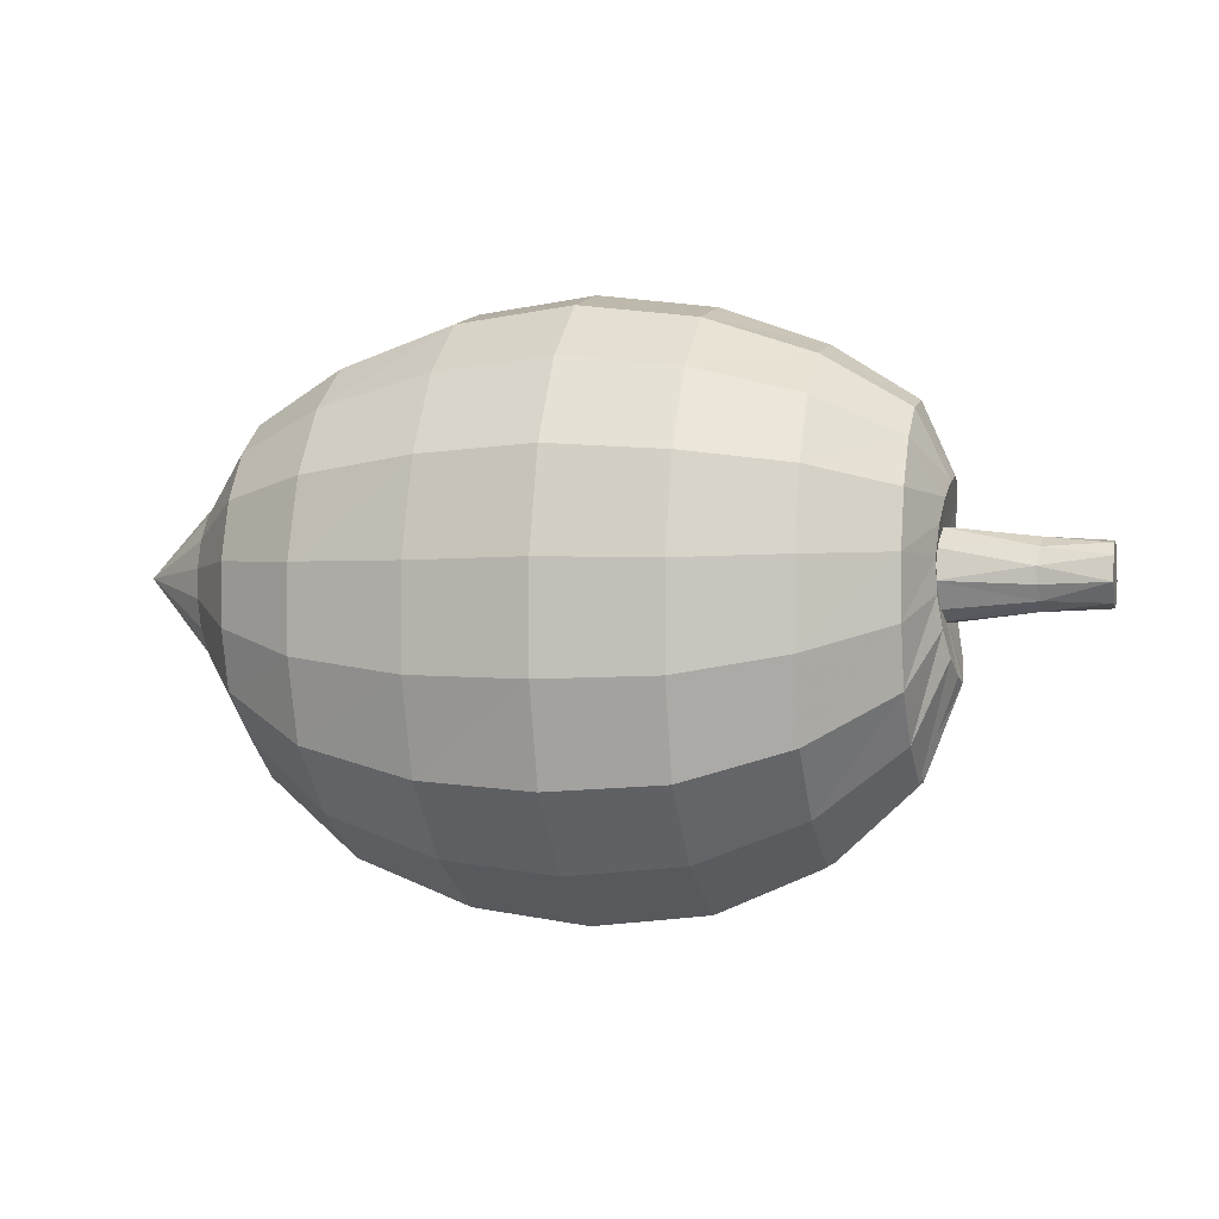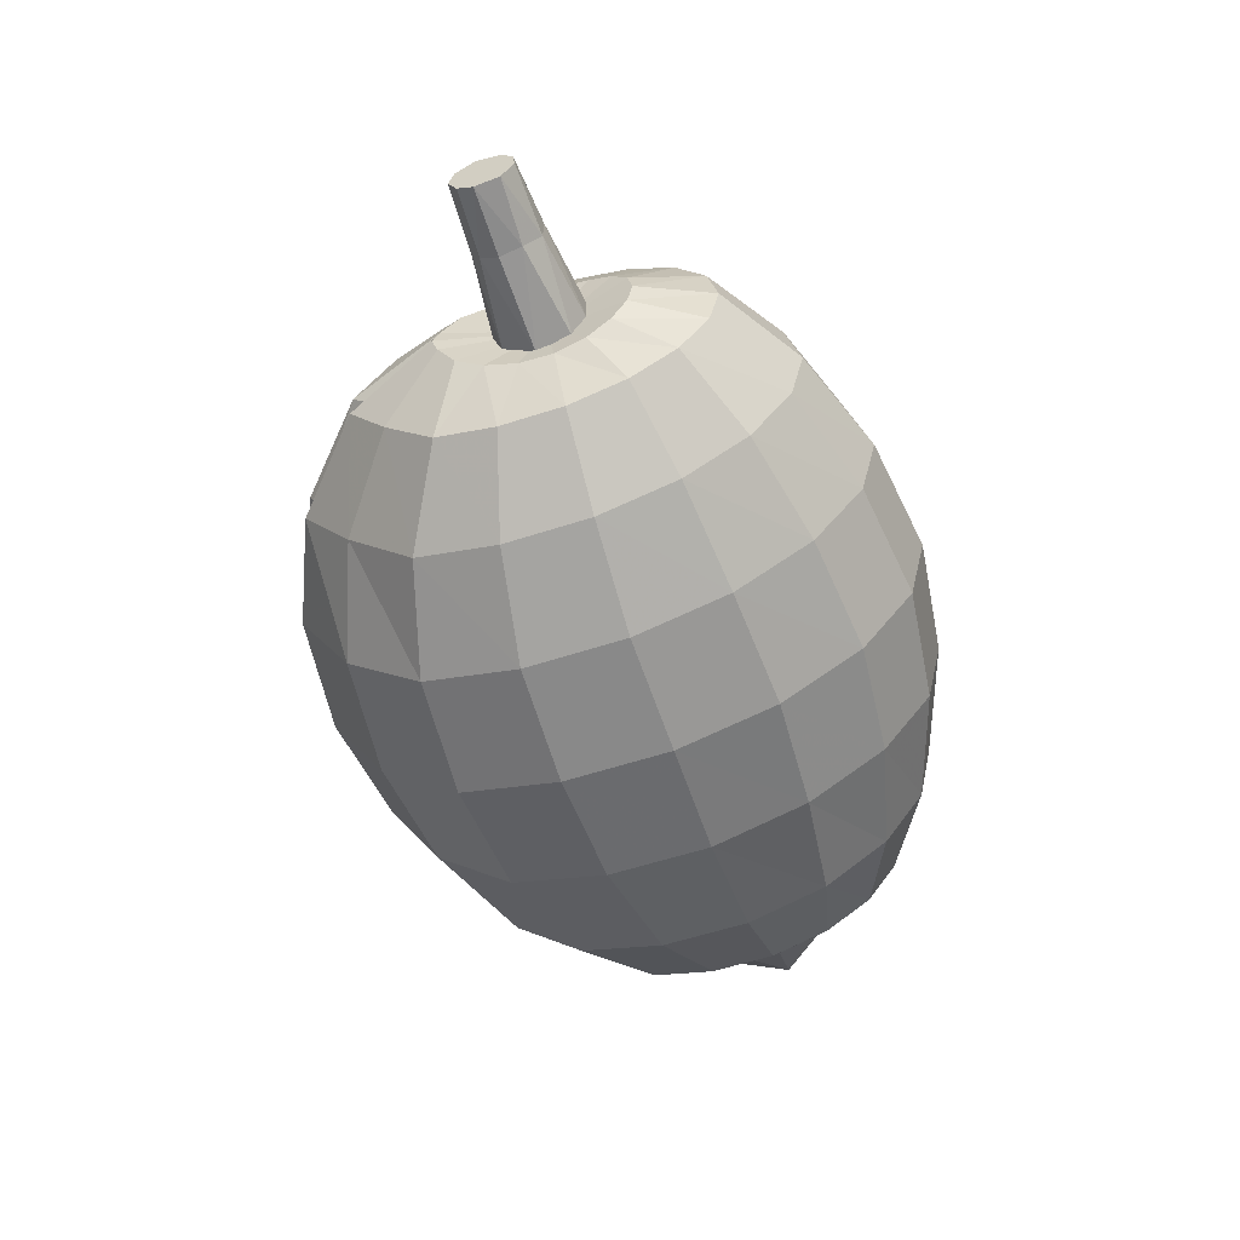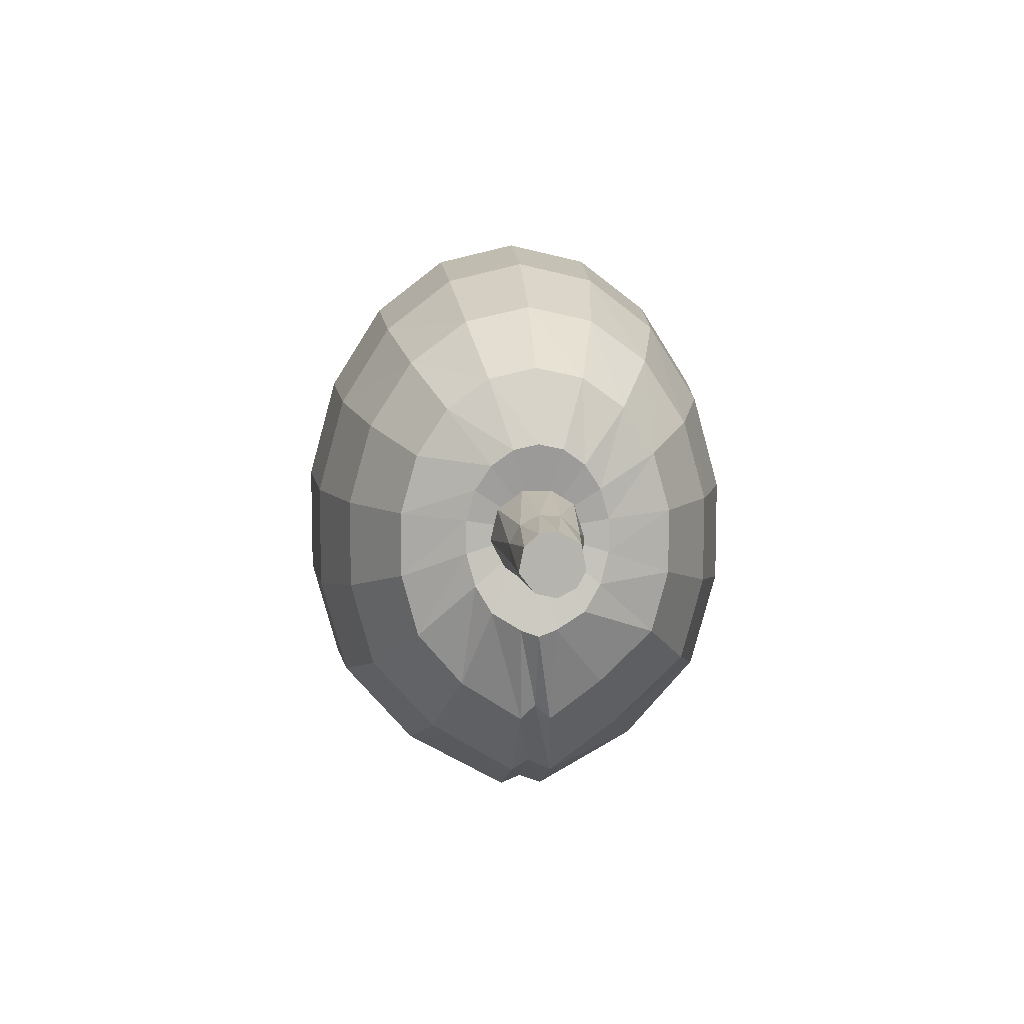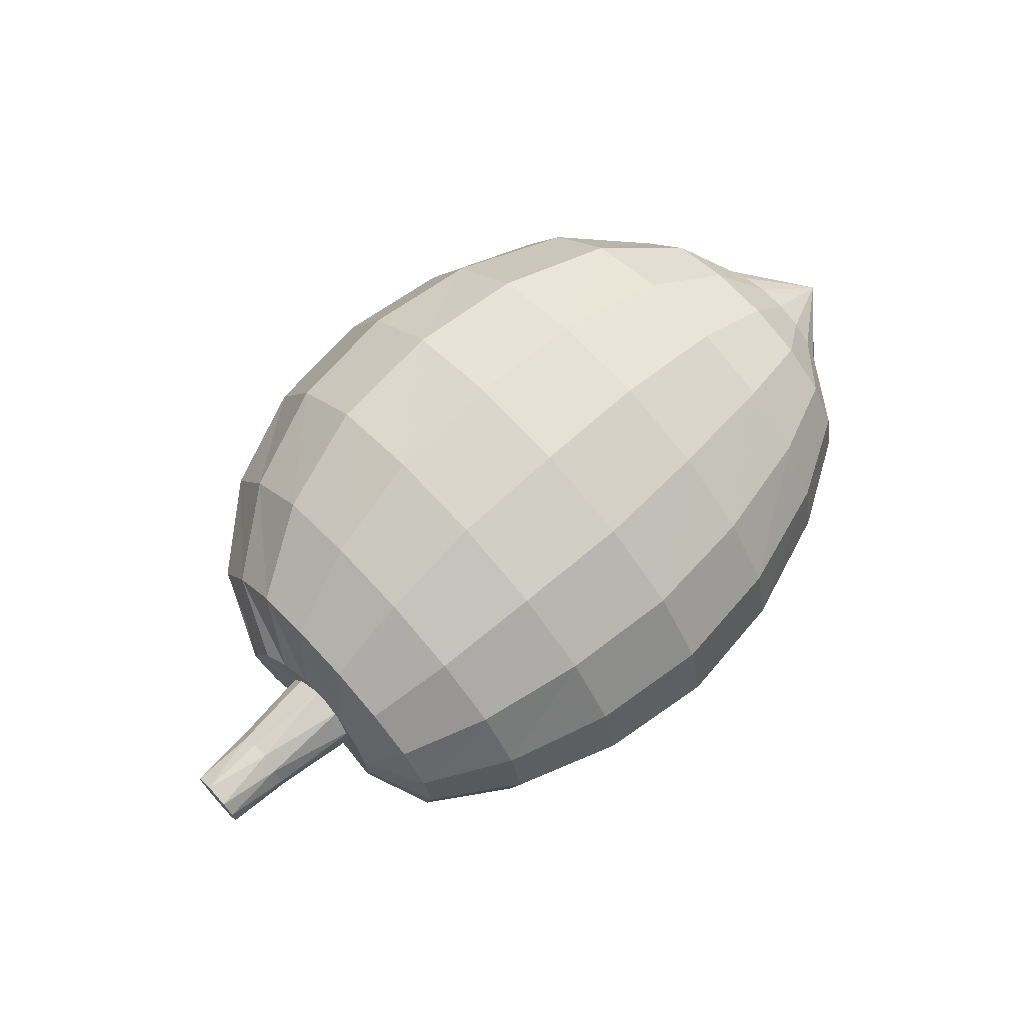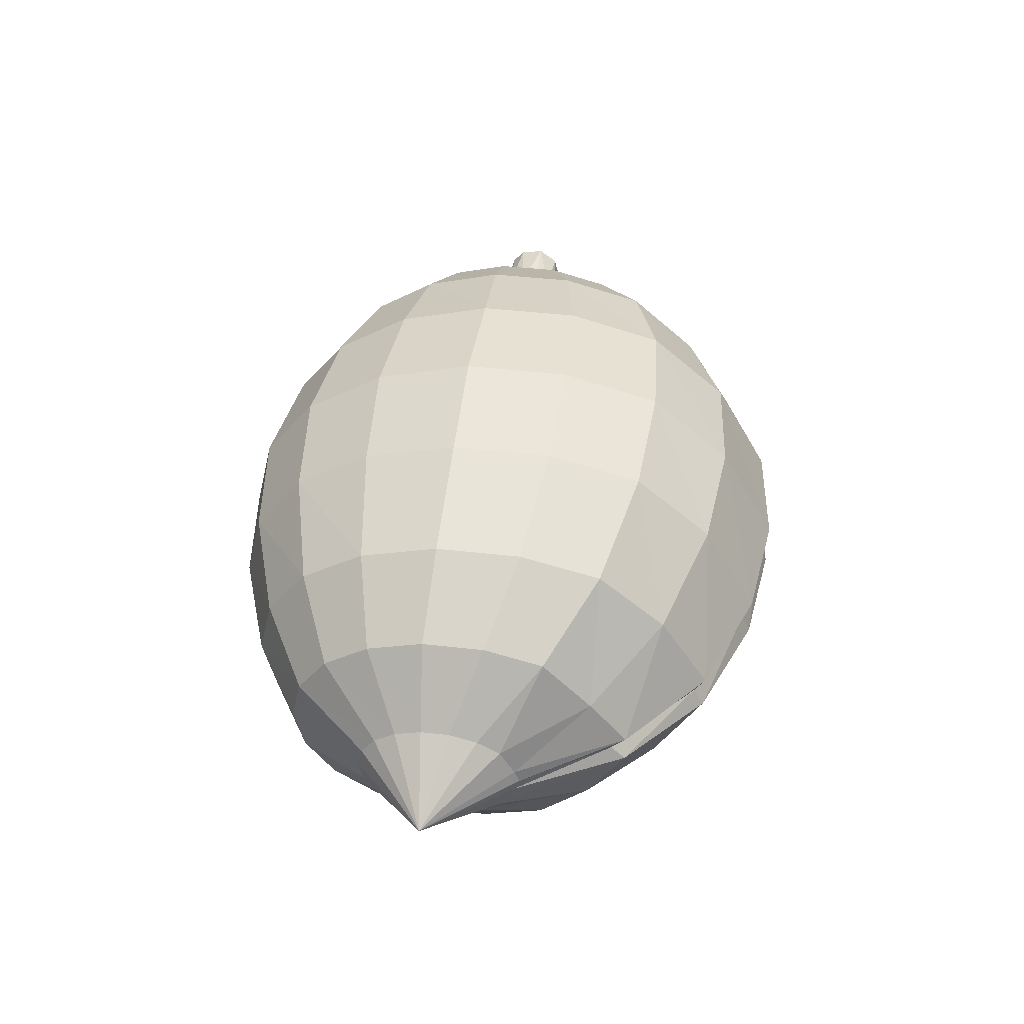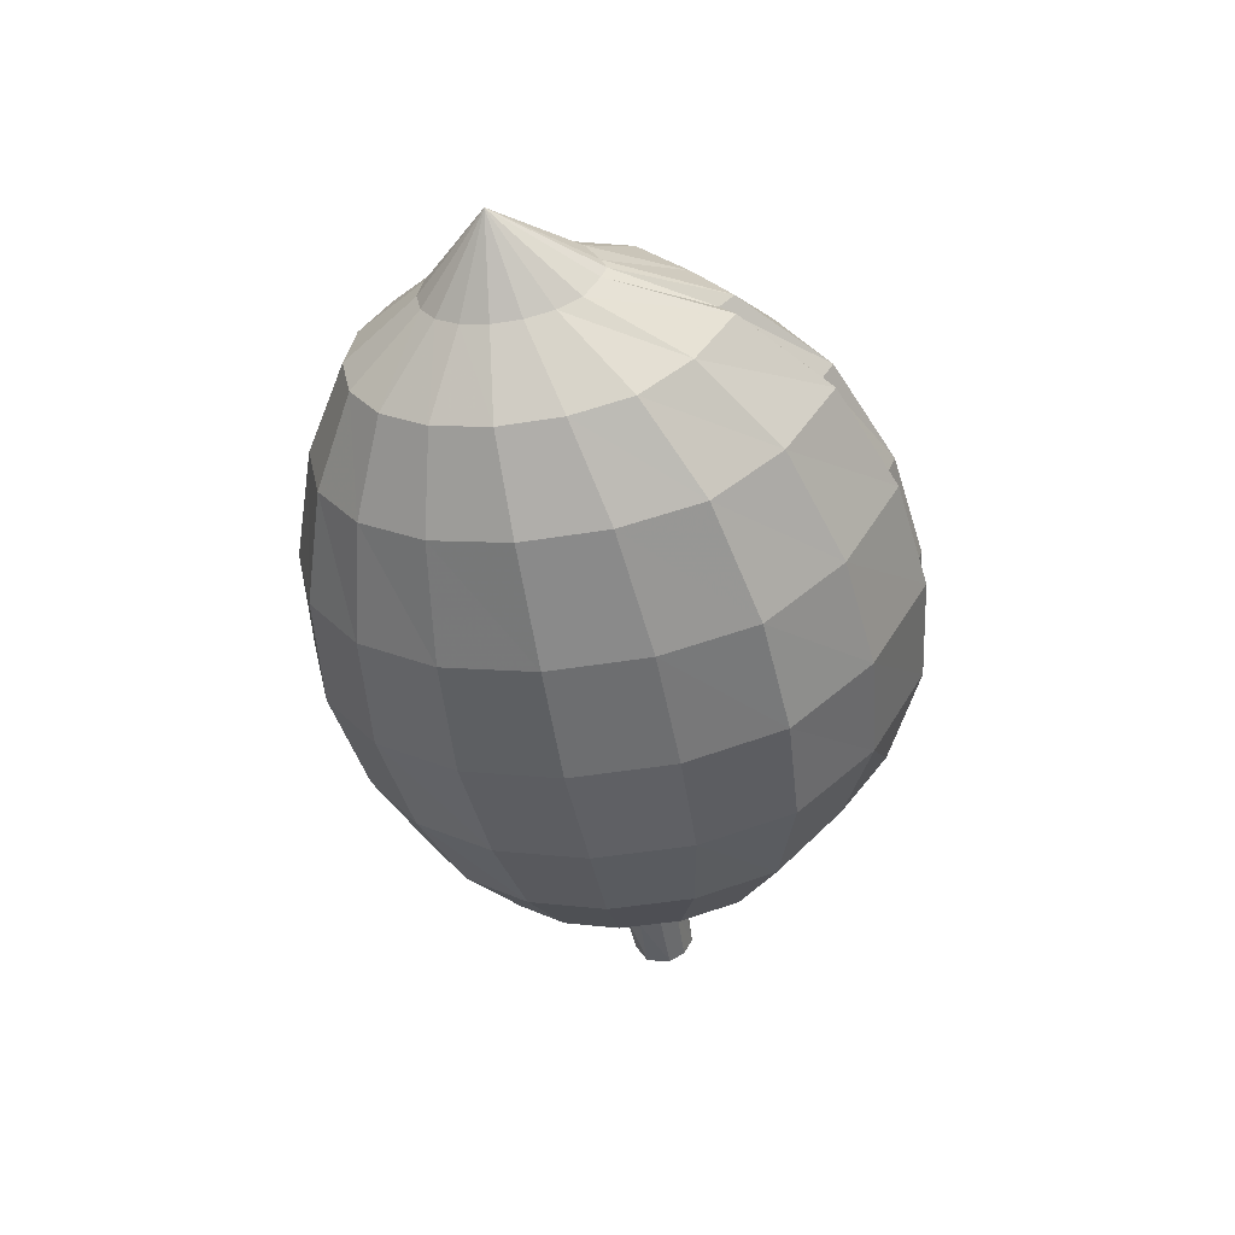
<metadata>
{"format":"obj","ext":"obj","renderer":"f3d","projection":"perspective","resolution":1024,"background":"white","views":[{"elev":0.1,"azim":-165.2,"up":"+Z"},{"elev":-58.3,"azim":-71.4,"up":"+Y"},{"elev":9.7,"azim":-94.5,"up":"+Z"},{"elev":68.6,"azim":-42.4,"up":"+Y"},{"elev":43.7,"azim":97.7,"up":"+Y"},{"elev":-49.1,"azim":100.1,"up":"+Y"}]}
</metadata>
<code>
o fruit
v 0.3743 0.04813 -0.2461
v 0.4681 0.04083 -0.5057
v 0.6893 0.0475 -0.7098
v 0.9681 0.05586 -0.8329
v 1.277 0.06071 -0.8696
v 1.586 0.05591 -0.8329
v 1.894 0.04873 -0.7184
v 2.13 0.04097 -0.5181
v 2.278 0.03817 -0.2334
v 0.3831 0.1217 -0.2013
v 0.468 0.1956 -0.4059
v 0.6893 0.2617 -0.5794
v 0.968 0.3165 -0.6872
v 1.277 0.3354 -0.7173
v 1.586 0.3166 -0.6873
v 1.899 0.2618 -0.5893
v 2.132 0.1665 -0.419
v 2.279 0.109 -0.1936
v 0.3971 0.1631 -0.1333
v 0.468 0.3079 -0.2751
v 0.6893 0.4229 -0.4011
v 0.968 0.4967 -0.4835
v 1.277 0.5222 -0.5045
v 1.589 0.4968 -0.4849
v 1.905 0.423 -0.4125
v 2.133 0.3081 -0.289
v 2.28 0.146 -0.1331
v 0.408 0.1851 -0.05108
v 0.468 0.3498 -0.1176
v 0.6892 0.4806 -0.1855
v 0.968 0.5645 -0.2336
v 1.277 0.5935 -0.2434
v 1.593 0.5646 -0.2366
v 1.908 0.4807 -0.1979
v 2.135 0.35 -0.1321
v 2.28 0.1656 -0.05991
v 0.4106 0.1851 0.03478
v 0.4684 0.3498 0.04567
v 0.6892 0.4806 0.03929
v 0.968 0.5645 0.03059
v 1.277 0.5935 0.03442
v 1.593 0.5646 0.02762
v 1.908 0.4807 0.0269
v 2.135 0.35 0.03118
v 2.28 0.1656 0.01671
v 0.4051 0.1631 0.114
v 0.468 0.3079 0.1952
v 0.6893 0.4229 0.2461
v 0.968 0.4967 0.2774
v 1.277 0.5222 0.2955
v 1.589 0.4968 0.2759
v 1.905 0.423 0.2347
v 2.133 0.3081 0.1813
v 2.28 0.146 0.08752
v 0.3962 0.1217 0.1775
v 0.468 0.2292 0.3145
v 0.6893 0.3145 0.4122
v 0.968 0.3694 0.4785
v 1.277 0.3883 0.5083
v 1.586 0.3694 0.4783
v 1.899 0.3146 0.4023
v 2.132 0.2293 0.3015
v 2.279 0.109 0.1444
v 0.3889 0.06592 0.2185
v 0.468 0.1231 0.3914
v 0.6893 0.1686 0.52
v 0.968 0.1977 0.6105
v 1.277 0.2078 0.6473
v 1.586 0.1978 0.6105
v 1.894 0.1687 0.5114
v 2.13 0.1233 0.3791
v 2.278 0.05926 0.1812
v 0.3861 0.00251 0.2326
v 0.4681 0.002516 0.4179
v 0.6893 0.002534 0.5574
v 0.9681 0.002557 0.6563
v 1.277 0.002583 0.6955
v 1.586 0.002608 0.6563
v 1.892 0.002633 0.5492
v 2.129 0.002653 0.4059
v 2.278 0.002665 0.1939
v 0.3889 -0.0609 0.2185
v 0.4681 -0.1181 0.3914
v 0.6893 -0.1635 0.52
v 0.9681 -0.1926 0.6105
v 1.277 -0.2026 0.6473
v 1.586 -0.1926 0.6105
v 1.894 -0.1634 0.5114
v 2.13 -0.118 0.3791
v 2.278 -0.05393 0.1812
v 2.479 0.002682 -0.007185
v 0.3962 -0.1167 0.1775
v 0.4681 -0.2242 0.3145
v 0.6893 -0.3095 0.4122
v 0.9681 -0.3642 0.4785
v 1.277 -0.3831 0.5083
v 1.587 -0.3642 0.4783
v 1.899 -0.3094 0.4023
v 2.132 -0.224 0.3015
v 2.279 -0.1037 0.1444
v 0.4051 -0.1581 0.114
v 0.4681 -0.3029 0.1952
v 0.6893 -0.4178 0.2461
v 0.9681 -0.4916 0.2774
v 1.277 -0.517 0.2955
v 1.589 -0.4916 0.2759
v 1.905 -0.4177 0.2347
v 2.134 -0.3028 0.1813
v 2.28 -0.1406 0.08752
v 0.4314 0.002513 0.00234
v 0.4107 -0.1801 0.03478
v 0.4684 -0.3448 0.04567
v 0.6893 -0.4755 0.03929
v 0.9681 -0.5594 0.03059
v 1.277 -0.5883 0.03442
v 1.593 -0.5594 0.02762
v 1.908 -0.4754 0.0269
v 2.135 -0.3447 0.03118
v 2.28 -0.1603 0.01671
v 0.408 -0.1801 -0.05108
v 0.4681 -0.3448 -0.1176
v 0.6893 -0.4755 -0.1855
v 0.9681 -0.5594 -0.2336
v 1.277 -0.5883 -0.2434
v 1.593 -0.5594 -0.2366
v 1.908 -0.4754 -0.1979
v 2.135 -0.3447 -0.1321
v 2.28 -0.1603 -0.05991
v 0.3971 -0.1581 -0.1333
v 0.4681 -0.3029 -0.2751
v 0.6893 -0.4178 -0.4011
v 0.9681 -0.4916 -0.4835
v 1.277 -0.517 -0.5045
v 1.589 -0.4916 -0.4849
v 1.905 -0.4177 -0.4125
v 2.134 -0.3028 -0.289
v 2.28 -0.1406 -0.1331
v 0.3831 -0.1167 -0.2013
v 0.4681 -0.1687 -0.4059
v 0.6893 -0.2334 -0.5794
v 0.9681 -0.3107 -0.6872
v 1.277 -0.3296 -0.7173
v 1.587 -0.3107 -0.6873
v 1.899 -0.2624 -0.5893
v 2.132 -0.1922 -0.419
v 2.279 -0.1037 -0.1936
v 0.3743 -0.04313 -0.2461
v 0.4681 -0.03603 -0.5058
v 0.6893 -0.0579 -0.7098
v 0.9681 -0.056 -0.8329
v 1.277 -0.06602 -0.8697
v 1.586 -0.05595 -0.8329
v 1.894 -0.04734 -0.7185
v 2.13 -0.03589 -0.5181
v 2.278 -0.03282 -0.2334
v 0.3684 0.002508 -0.2618
v 0.4681 0.002516 -0.4677
v 0.6893 0.002534 -0.6822
v 0.9681 0.002557 -0.8105
v 1.277 0.002583 -0.8496
v 1.586 0.002608 -0.8105
v 1.892 0.002633 -0.6903
v 2.129 0.002653 -0.4797
v 2.278 0.002665 -0.2473
f 162 161 6 7
f 159 158 3 4
f 156 110 1
f 163 162 7 8
f 160 159 4 5
f 157 156 1 2
f 164 163 8 9
f 161 160 5 6
f 158 157 2 3
f 91 164 9
f 7 6 15 16
f 4 3 12 13
f 1 110 10
f 8 7 16 17
f 5 4 13 14
f 2 1 10 11
f 9 8 17 18
f 6 5 14 15
f 3 2 11 12
f 91 9 18
f 12 11 20 21
f 91 18 27
f 16 15 24 25
f 13 12 21 22
f 10 110 19
f 17 16 25 26
f 14 13 22 23
f 11 10 19 20
f 18 17 26 27
f 15 14 23 24
f 24 23 32 33
f 21 20 29 30
f 91 27 36
f 25 24 33 34
f 22 21 30 31
f 19 110 28
f 26 25 34 35
f 23 22 31 32
f 20 19 28 29
f 27 26 35 36
f 29 28 37 38
f 36 35 44 45
f 33 32 41 42
f 30 29 38 39
f 91 36 45
f 34 33 42 43
f 31 30 39 40
f 28 110 37
f 35 34 43 44
f 32 31 40 41
f 44 43 52 53
f 41 40 49 50
f 38 37 46 47
f 45 44 53 54
f 42 41 50 51
f 39 38 47 48
f 91 45 54
f 43 42 51 52
f 40 39 48 49
f 37 110 46
f 49 48 57 58
f 46 110 55
f 53 52 61 62
f 50 49 58 59
f 47 46 55 56
f 54 53 62 63
f 51 50 59 60
f 48 47 56 57
f 91 54 63
f 52 51 60 61
f 61 60 69 70
f 58 57 66 67
f 55 110 64
f 62 61 70 71
f 59 58 67 68
f 56 55 64 65
f 63 62 71 72
f 60 59 68 69
f 57 56 65 66
f 91 63 72
f 66 65 74 75
f 91 72 81
f 70 69 78 79
f 67 66 75 76
f 64 110 73
f 71 70 79 80
f 68 67 76 77
f 65 64 73 74
f 72 71 80 81
f 69 68 77 78
f 81 80 89 90
f 78 77 86 87
f 75 74 83 84
f 91 81 90
f 79 78 87 88
f 76 75 84 85
f 73 110 82
f 80 79 88 89
f 77 76 85 86
f 74 73 82 83
f 86 85 95 96
f 83 82 92 93
f 90 89 99 100
f 87 86 96 97
f 84 83 93 94
f 91 90 100
f 88 87 97 98
f 85 84 94 95
f 82 110 92
f 89 88 98 99
f 92 110 101
f 99 98 107 108
f 96 95 104 105
f 93 92 101 102
f 100 99 108 109
f 97 96 105 106
f 94 93 102 103
f 91 100 109
f 98 97 106 107
f 95 94 103 104
f 104 103 113 114
f 101 110 111
f 108 107 117 118
f 105 104 114 115
f 102 101 111 112
f 109 108 118 119
f 106 105 115 116
f 103 102 112 113
f 91 109 119
f 107 106 116 117
f 91 119 128
f 117 116 125 126
f 114 113 122 123
f 111 110 120
f 118 117 126 127
f 115 114 123 124
f 112 111 120 121
f 119 118 127 128
f 116 115 124 125
f 113 112 121 122
f 125 124 133 134
f 122 121 130 131
f 91 128 137
f 126 125 134 135
f 123 122 131 132
f 120 110 129
f 127 126 135 136
f 124 123 132 133
f 121 120 129 130
f 128 127 136 137
f 130 129 138 139
f 137 136 145 146
f 134 133 142 143
f 131 130 139 140
f 91 137 146
f 135 134 143 144
f 132 131 140 141
f 129 110 138
f 136 135 144 145
f 133 132 141 142
f 142 141 150 151
f 139 138 147 148
f 146 145 154 155
f 143 142 151 152
f 140 139 148 149
f 91 146 155
f 144 143 152 153
f 141 140 149 150
f 138 110 147
f 145 144 153 154
f 147 110 156
f 154 153 162 163
f 151 150 159 160
f 148 147 156 157
f 155 154 163 164
f 152 151 160 161
f 149 148 157 158
f 91 155 164
f 153 152 161 162
f 150 149 158 159
o stem
v 0.4254 0.03748 -0.118
v 0.1882 0.02195 -0.09338
v 0.4254 0.0878 -0.08832
v 0.1786 0.06815 -0.06723
v 0.4254 0.1237 -0.01854
v 0.1859 0.09059 -0.02817
v 0.4254 0.1047 0.06141
v 0.1882 0.09283 0.01617
v 0.1786 0.06669 0.06237
v 0.4254 0.04135 0.1126
v 0.1793 0.01923 0.08676
v 0.4254 -0.03221 0.1117
v 0.1881 -0.03366 0.08194
v 0.4254 -0.09136 0.07398
v 0.1787 -0.08016 0.03813
v 0.4254 -0.1193 -0.01518
v 0.184 -0.08736 -0.02106
v 0.4254 -0.07451 -0.09717
v 0.1832 -0.06257 -0.06835
v 0.4254 -0.01119 -0.1222
v 0.1859 -0.02239 -0.09113
v 0.01018 -0.007757 -0.08474
v 0.01018 0.04611 -0.0719
v 0.01017 0.08385 -0.02186
v 0.01018 0.07135 0.04034
v 0.01018 0.0356 0.0712
v 0.01019 -0.01128 0.07699
v 0.01018 -0.0653 0.0452
v 0.01019 -0.07742 -0.01908
v 0.01019 -0.05476 -0.06053
f 166 165 184
f 172 171 169
f 173 174 171
f 176 177 178
f 179 180 178
f 185 184 182
f 168 188 170
f 172 189 173
f 177 192 179
f 166 187 168
f 170 188 172
f 173 190 175
f 185 186 166
f 169 167 168 170
f 176 174 175 177
f 170 172 169
f 171 172 173
f 173 175 174
f 183 182 180 181
f 177 179 178
f 179 181 180
f 183 185 182
f 172 188 189
f 185 166 184
f 168 167 165 166
f 174 176 178 180 182 184 165 167 169 171
f 190 189 188 187 186 194 193 192 191
f 193 181 179 192
f 177 191 192
f 186 185 183 194
f 166 186 187
f 175 190 191
f 193 194 183 181
f 177 175 191
f 173 189 190
f 168 187 188

</code>
